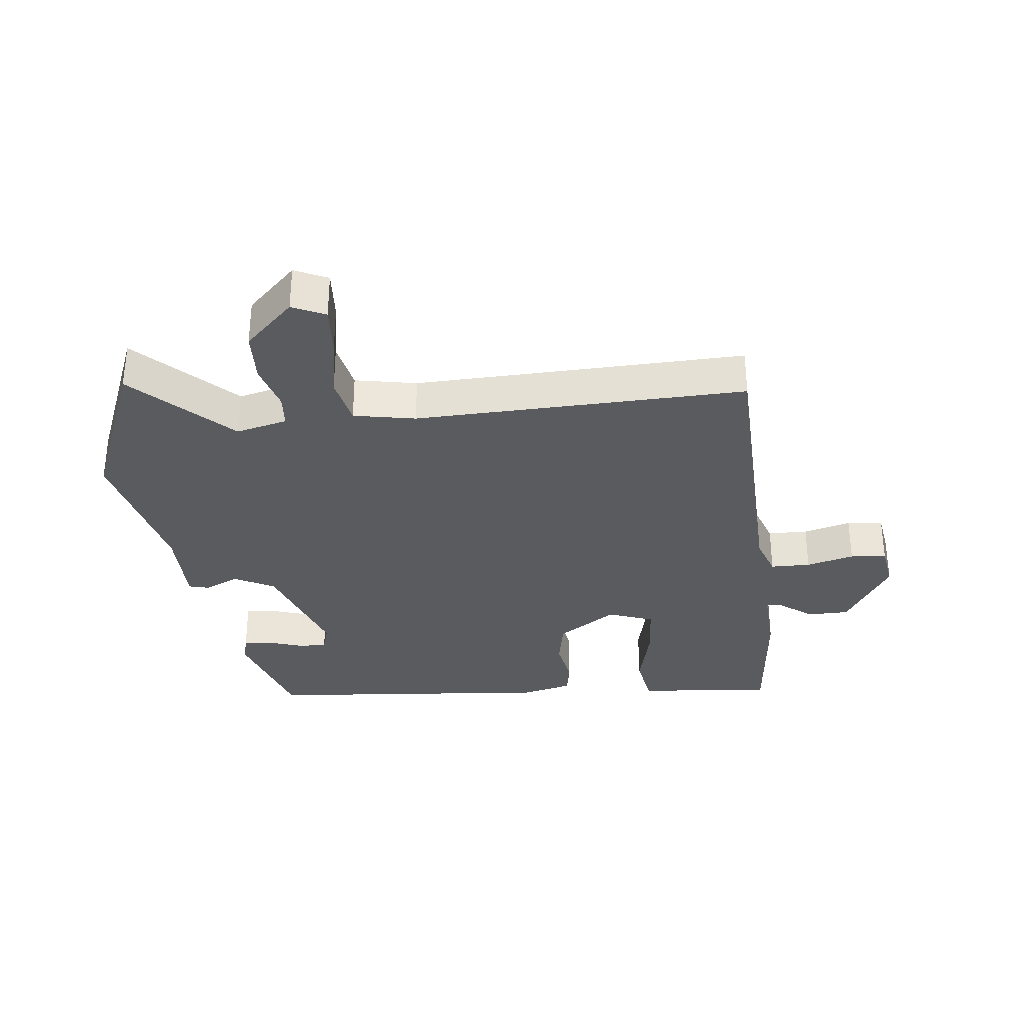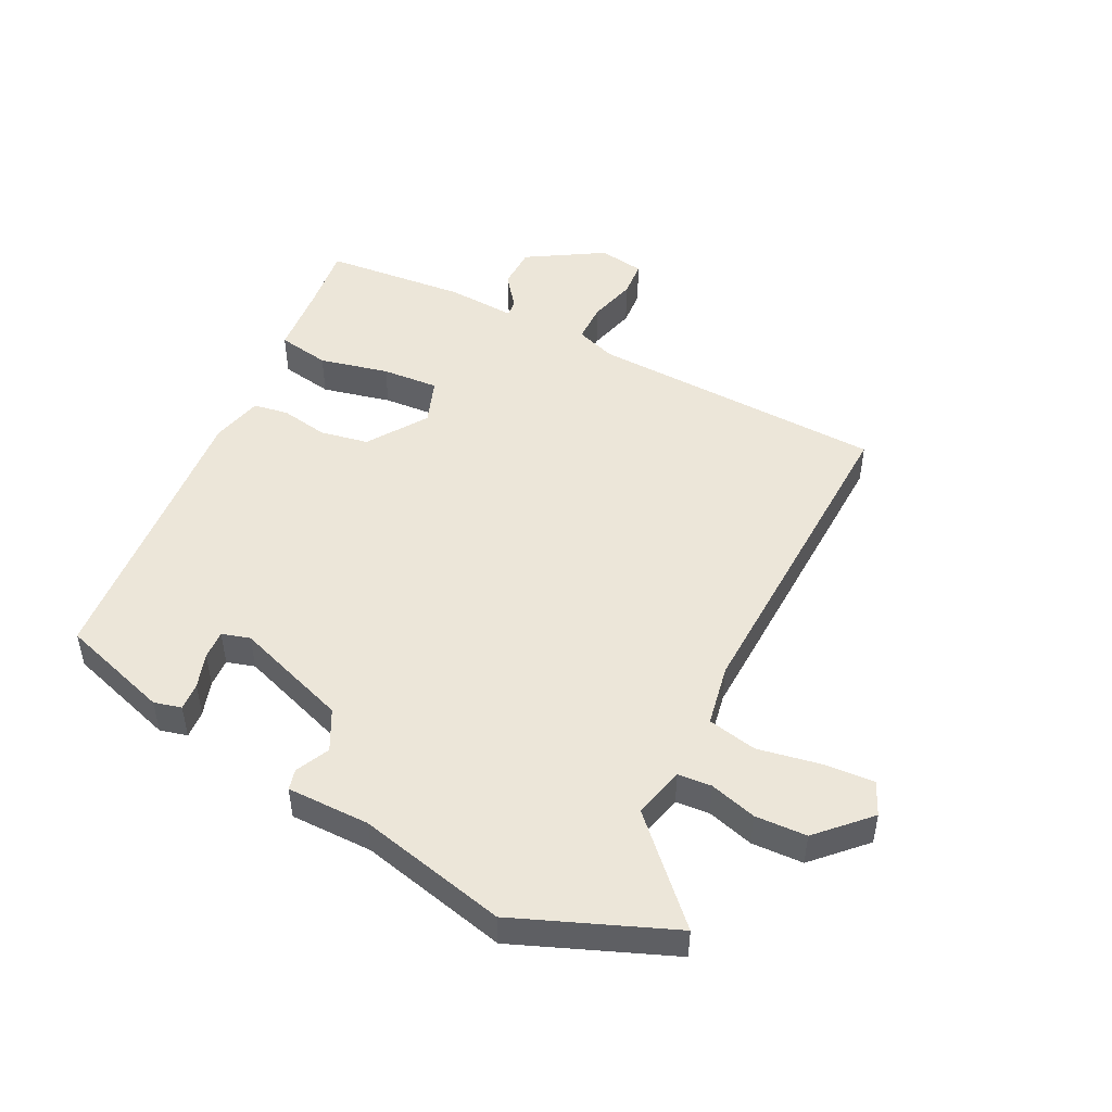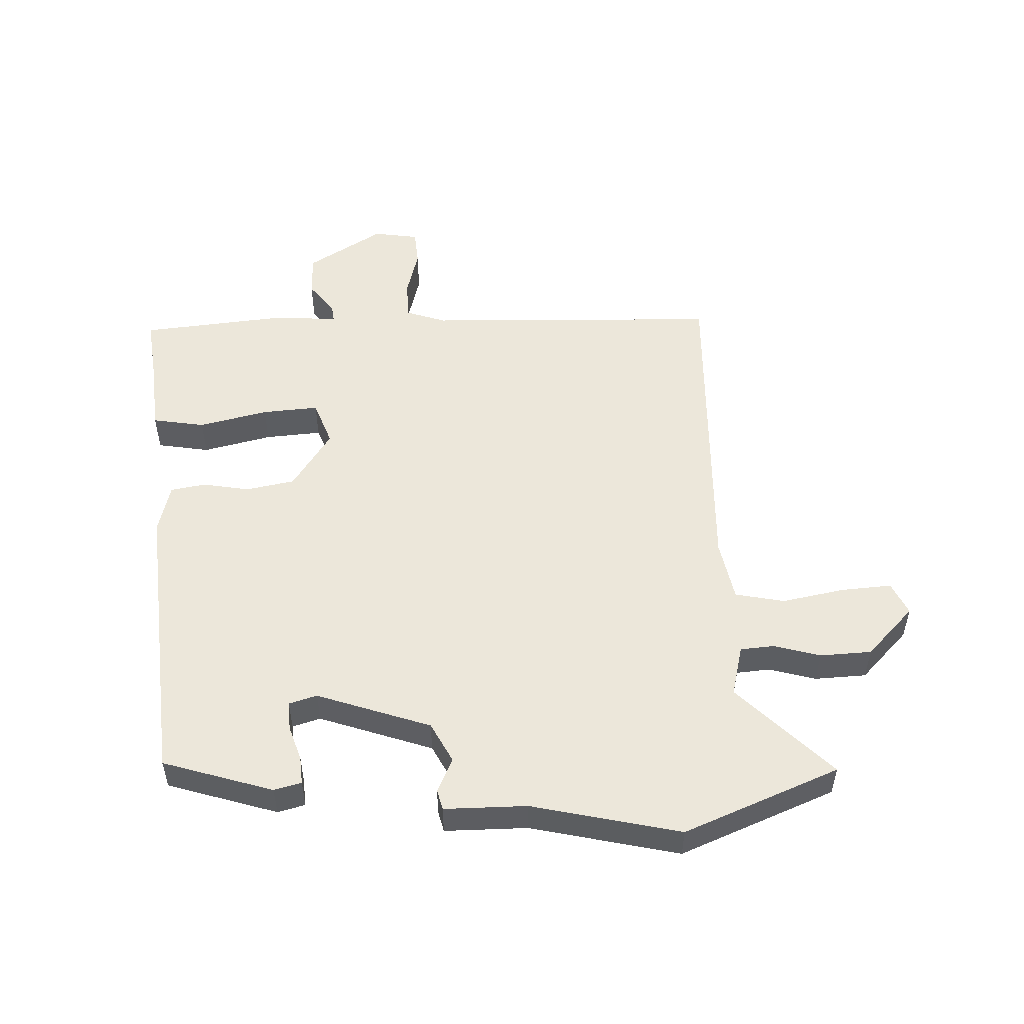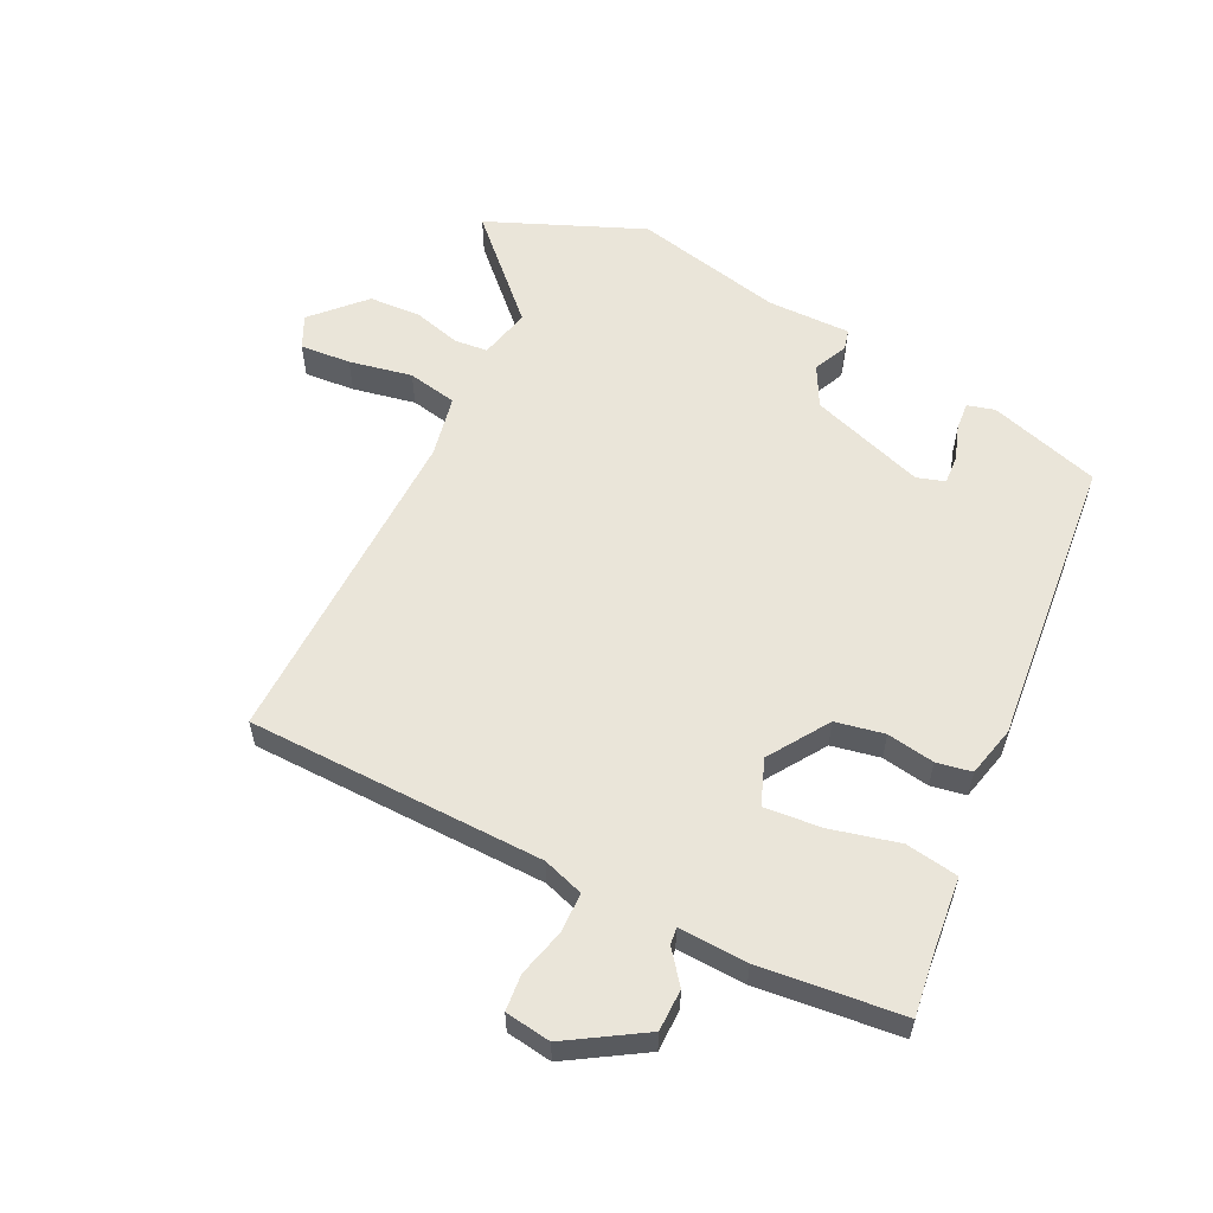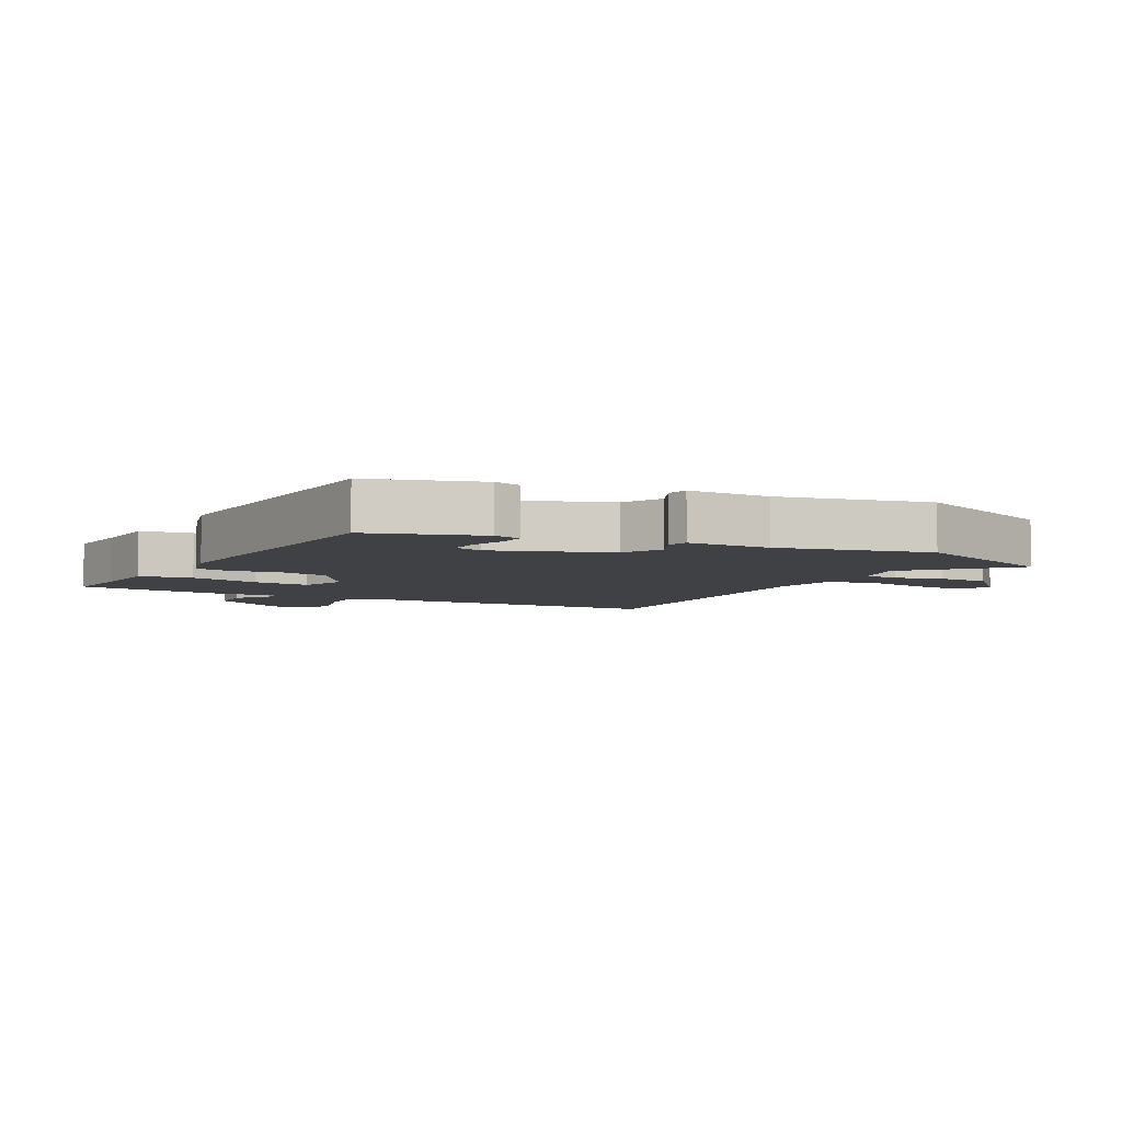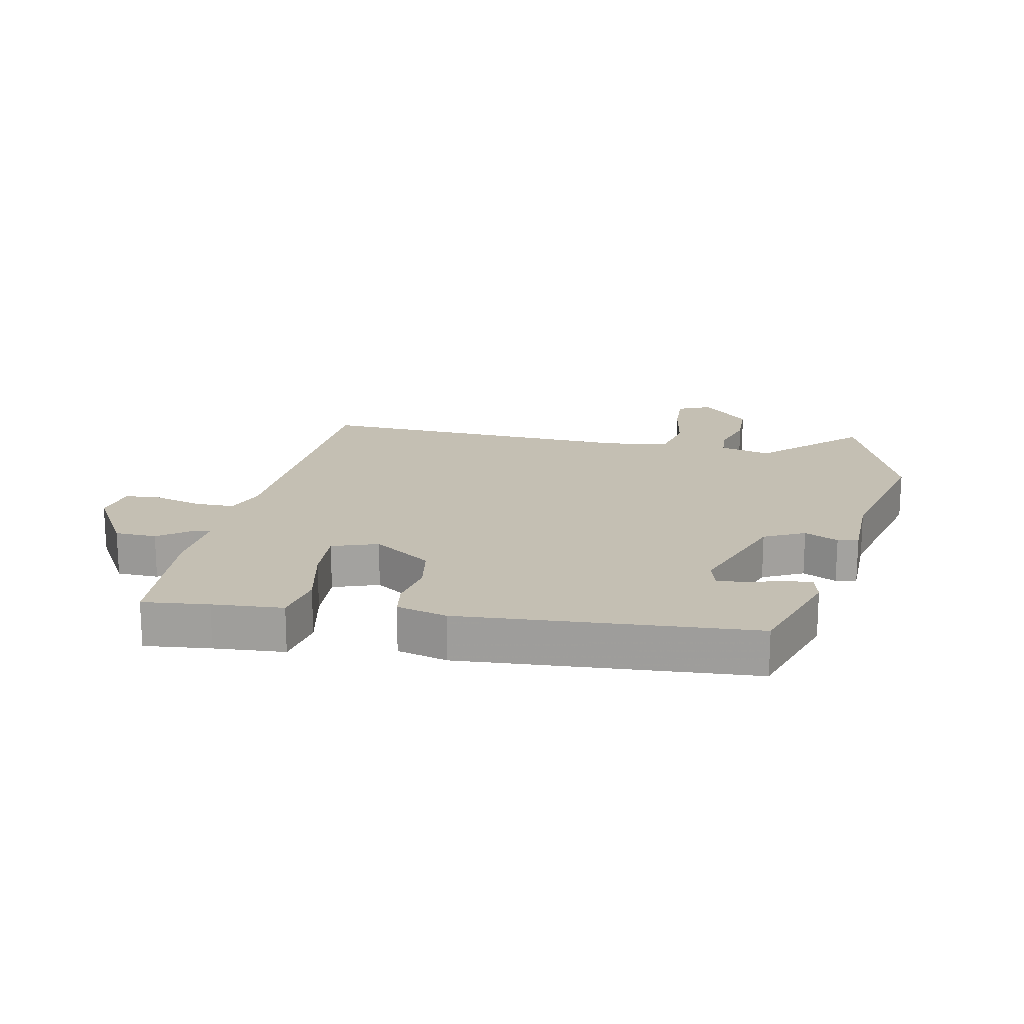
<metadata>
{"format":"obj","ext":"obj","renderer":"f3d","projection":"perspective","resolution":1024,"background":"white","views":[{"elev":-32.6,"azim":-174.2,"up":"+Y"},{"elev":48.9,"azim":116.3,"up":"+Y"},{"elev":52.4,"azim":87.3,"up":"+Y"},{"elev":57.8,"azim":-64.9,"up":"+Y"},{"elev":-5.7,"azim":61.6,"up":"+Y"},{"elev":17.8,"azim":11.9,"up":"+Y"}]}
</metadata>
<code>
v -0.51 0.07 -0.483
v -0.529 0.07 -0.008
v -0.552 0.07 0.057
v -0.616 0.07 0.057
v -0.692 0.07 0.036
v -0.75 0.07 0.04
v -0.762 0.07 0.113
v -0.689 0.07 0.235
v -0.622 0.07 0.237
v -0.57 0.07 0.198
v -0.543 0.07 0.195
v -0.55 0.07 0.305
v -0.53 0.07 0.533
v -0.424 0.07 0.521
v -0.311 0.07 0.512
v -0.296 0.07 0.428
v -0.321 0.07 0.317
v -0.327 0.07 0.226
v -0.254 0.07 0.2
v -0.16 0.07 0.264
v -0.146 0.07 0.342
v -0.16 0.07 0.418
v -0.151 0.07 0.474
v -0.07 0.07 0.495
v 0.398 0.07 0.459
v 0.455 0.07 0.283
v 0.444 0.07 0.239
v 0.399 0.07 0.242
v 0.343 0.07 0.26
v 0.297 0.07 0.262
v 0.284 0.07 0.217
v 0.349 0.07 0.035
v 0.414 0.07 0.002
v 0.468 0.07 0.028
v 0.501 0.07 0.02
v 0.502 0.07 -0.113
v 0.559 0.07 -0.351
v 0.46 0.07 -0.601
v 0.309 0.07 -0.455
v 0.227 0.07 -0.476
v 0.223 0.07 -0.53
v 0.245 0.07 -0.605
v 0.242 0.07 -0.688
v 0.164 0.07 -0.765
v 0.111 0.07 -0.741
v 0.116 0.07 -0.66
v 0.134 0.07 -0.559
v 0.117 0.07 -0.48
v 0.018 0.07 -0.462
v -0.51 0 -0.483
v -0.529 0 -0.008
v -0.552 0 0.057
v -0.616 0 0.057
v -0.692 0 0.036
v -0.75 0 0.04
v -0.762 0 0.113
v -0.689 0 0.235
v -0.622 0 0.237
v -0.57 0 0.198
v -0.543 0 0.195
v -0.55 0 0.305
v -0.53 0 0.533
v -0.424 0 0.521
v -0.311 0 0.512
v -0.296 0 0.428
v -0.321 0 0.317
v -0.327 0 0.226
v -0.254 0 0.2
v -0.16 0 0.264
v -0.146 0 0.342
v -0.16 0 0.418
v -0.151 0 0.474
v -0.07 0 0.495
v 0.398 0 0.459
v 0.455 0 0.283
v 0.444 0 0.239
v 0.399 0 0.242
v 0.343 0 0.26
v 0.297 0 0.262
v 0.284 0 0.217
v 0.349 0 0.035
v 0.414 0 0.002
v 0.468 0 0.028
v 0.501 0 0.02
v 0.502 0 -0.113
v 0.559 0 -0.351
v 0.46 0 -0.601
v 0.309 0 -0.455
v 0.227 0 -0.476
v 0.223 0 -0.53
v 0.245 0 -0.605
v 0.242 0 -0.688
v 0.164 0 -0.765
v 0.111 0 -0.741
v 0.116 0 -0.66
v 0.134 0 -0.559
v 0.117 0 -0.48
v 0.018 0 -0.462
f 45 46 47
f 44 45 47
f 43 44 47
f 42 43 47
f 41 42 47
f 40 41 47 48
f 39 40 48 49
f 36 37 38 39
f 36 39 49
f 35 36 49
f 34 35 49
f 33 34 49
f 27 28 29
f 26 27 29
f 25 26 29
f 24 25 29
f 23 24 29
f 23 29 30
f 22 23 30
f 21 22 30
f 20 21 30 31
f 14 15 16 17
f 14 17 18
f 13 14 18
f 12 13 18
f 11 12 18
f 8 9 10
f 7 8 10
f 6 7 10
f 5 6 10
f 4 5 10
f 3 4 10 11
f 11 18 19
f 3 11 19
f 2 3 19
f 2 19 20
f 1 2 20
f 49 1 20
f 33 49 20
f 32 33 20
f 20 31 32
f 96 95 94
f 96 94 93
f 96 93 92
f 96 92 91
f 96 91 90
f 97 96 90 89
f 98 97 89 88
f 88 87 86 85
f 98 88 85
f 98 85 84
f 98 84 83
f 98 83 82
f 78 77 76
f 78 76 75
f 78 75 74
f 78 74 73
f 78 73 72
f 79 78 72
f 79 72 71
f 79 71 70
f 80 79 70 69
f 66 65 64 63
f 67 66 63
f 67 63 62
f 67 62 61
f 67 61 60
f 59 58 57
f 59 57 56
f 59 56 55
f 59 55 54
f 59 54 53
f 60 59 53 52
f 68 67 60
f 68 60 52
f 68 52 51
f 69 68 51
f 69 51 50
f 69 50 98
f 69 98 82
f 69 82 81
f 81 80 69
f 1 50 51 2
f 2 51 52 3
f 3 52 53 4
f 4 53 54 5
f 5 54 55 6
f 6 55 56 7
f 7 56 57 8
f 8 57 58 9
f 9 58 59 10
f 10 59 60 11
f 11 60 61 12
f 12 61 62 13
f 13 62 63 14
f 14 63 64 15
f 15 64 65 16
f 16 65 66 17
f 17 66 67 18
f 18 67 68 19
f 19 68 69 20
f 20 69 70 21
f 21 70 71 22
f 22 71 72 23
f 23 72 73 24
f 24 73 74 25
f 25 74 75 26
f 26 75 76 27
f 27 76 77 28
f 28 77 78 29
f 29 78 79 30
f 30 79 80 31
f 31 80 81 32
f 32 81 82 33
f 33 82 83 34
f 34 83 84 35
f 35 84 85 36
f 36 85 86 37
f 37 86 87 38
f 38 87 88 39
f 39 88 89 40
f 40 89 90 41
f 41 90 91 42
f 42 91 92 43
f 43 92 93 44
f 44 93 94 45
f 45 94 95 46
f 46 95 96 47
f 47 96 97 48
f 48 97 98 49
f 49 98 50 1

</code>
